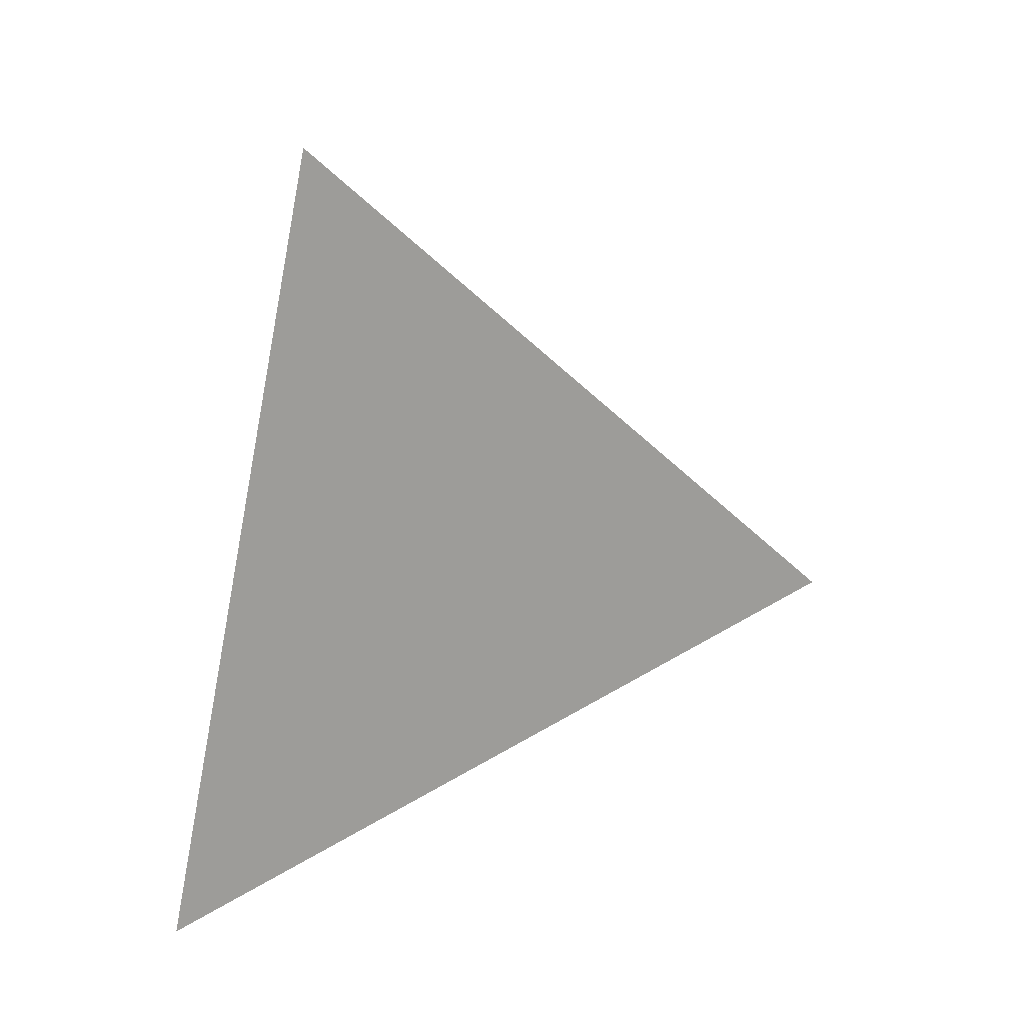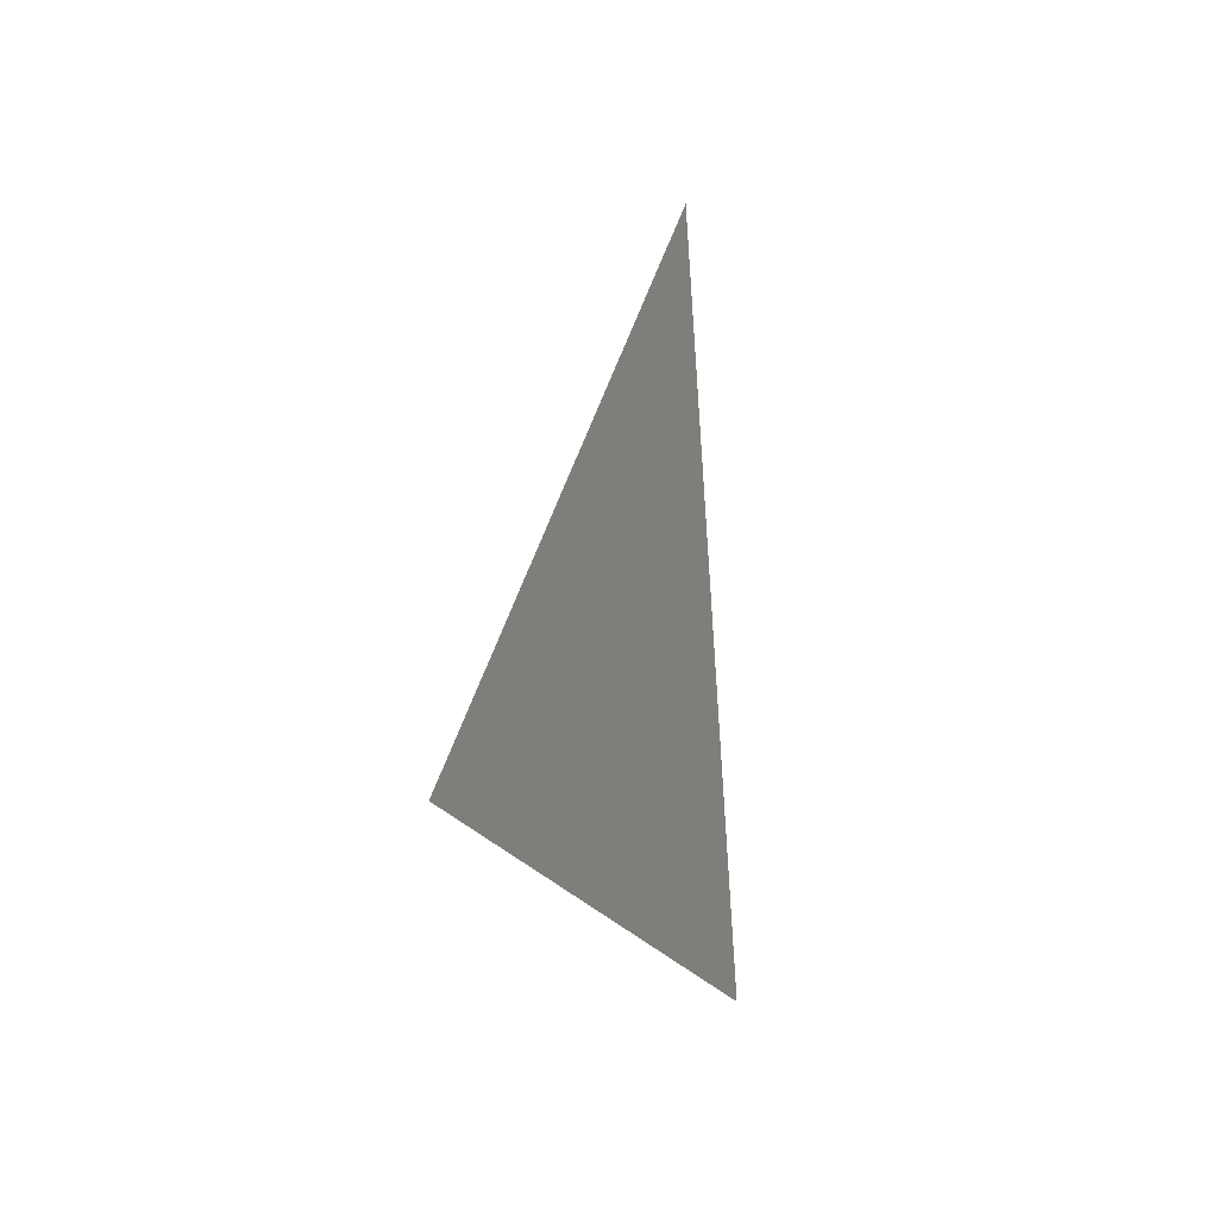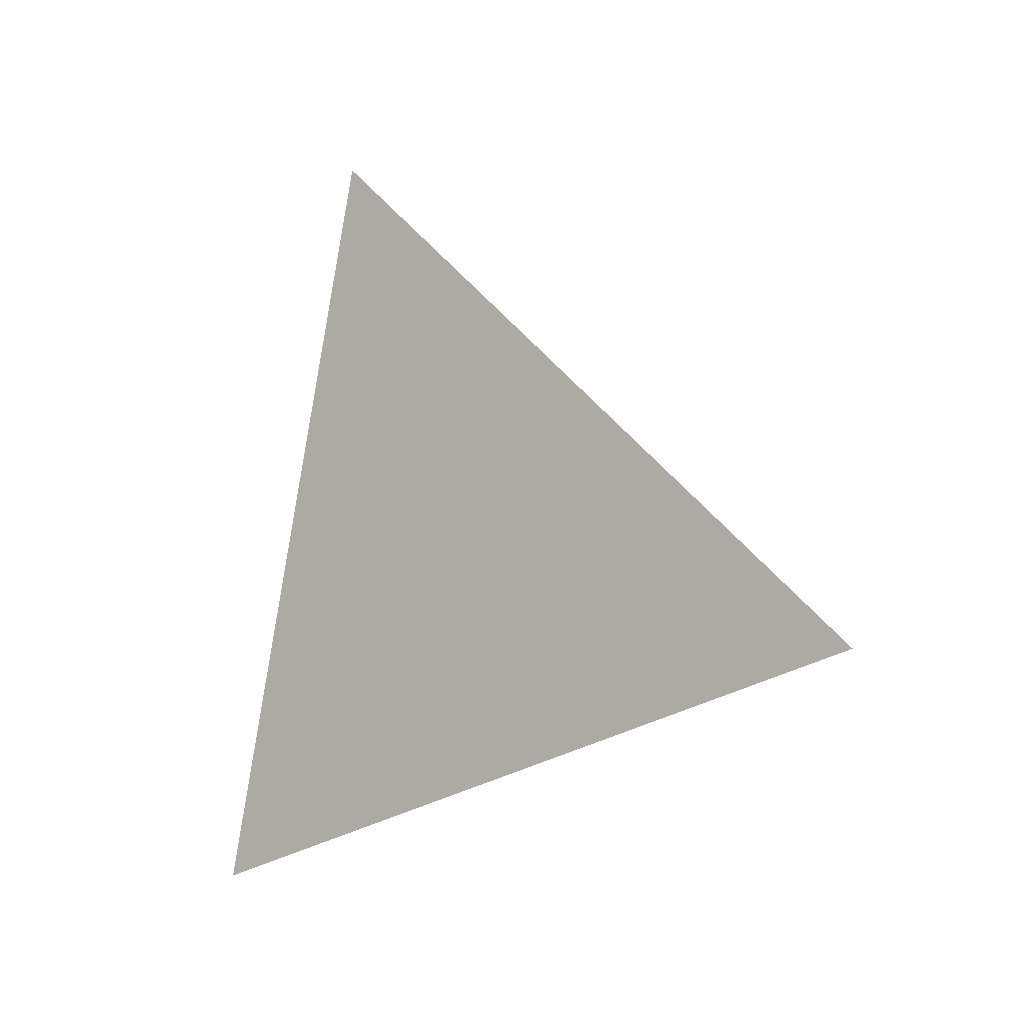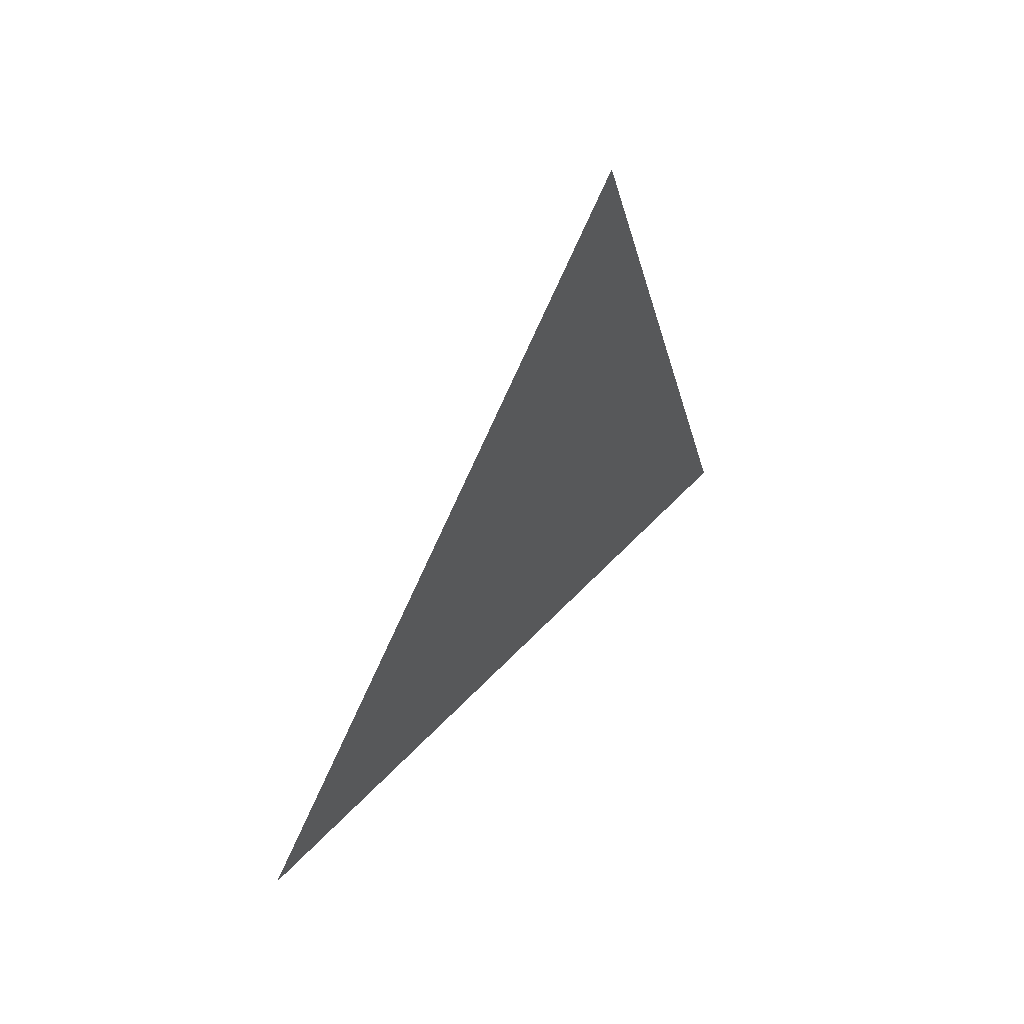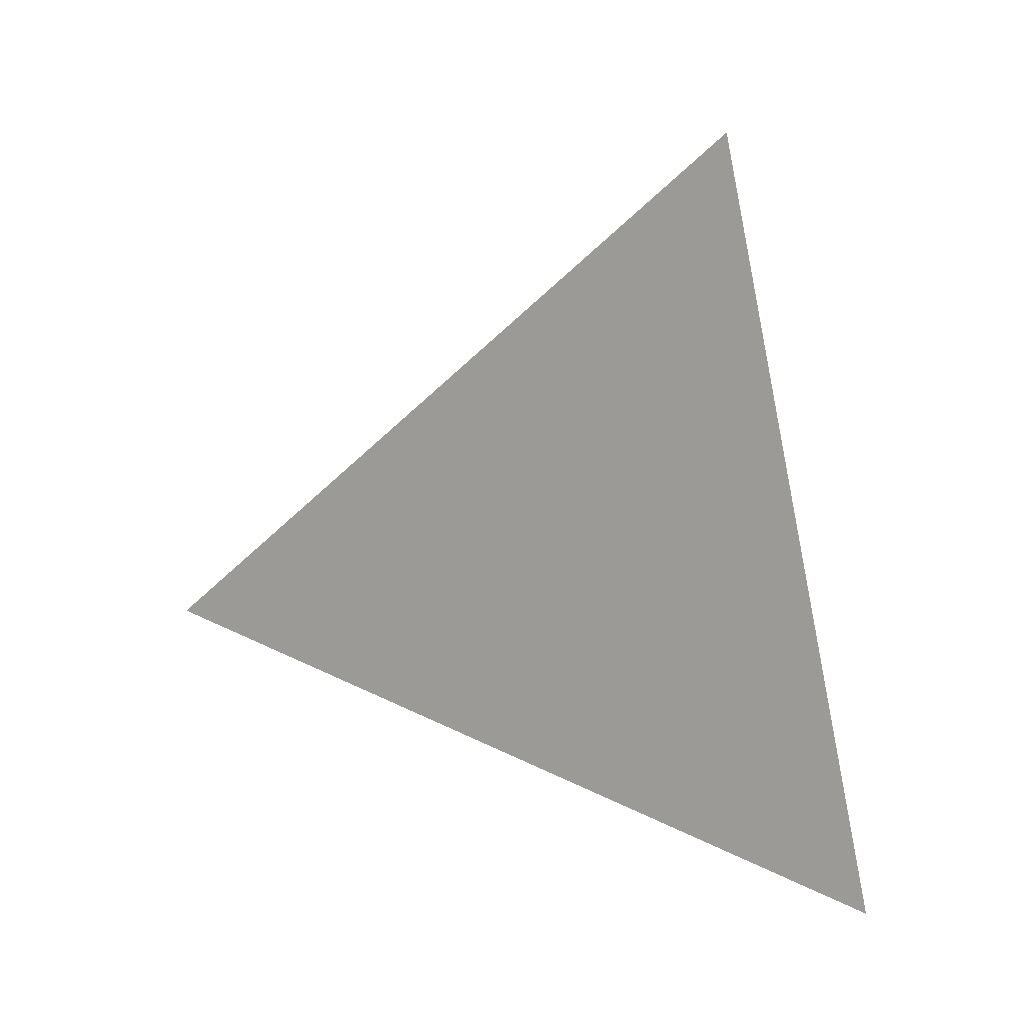
<metadata>
{"format":"obj","ext":"obj","renderer":"f3d","projection":"perspective","resolution":1024,"background":"white","views":[{"elev":19.3,"azim":63.1,"up":"+Z"},{"elev":-1.1,"azim":-160.2,"up":"+Z"},{"elev":-4.9,"azim":125.0,"up":"+Z"},{"elev":56.8,"azim":37.8,"up":"+Y"},{"elev":14.3,"azim":-70.8,"up":"+Z"}]}
</metadata>
<code>
v 1.208 2.856 1.294
v 1.208 2.938 1.321
v 1.208 2.874 1.379
g group_103_140627822395600
f 1 2 3

</code>
